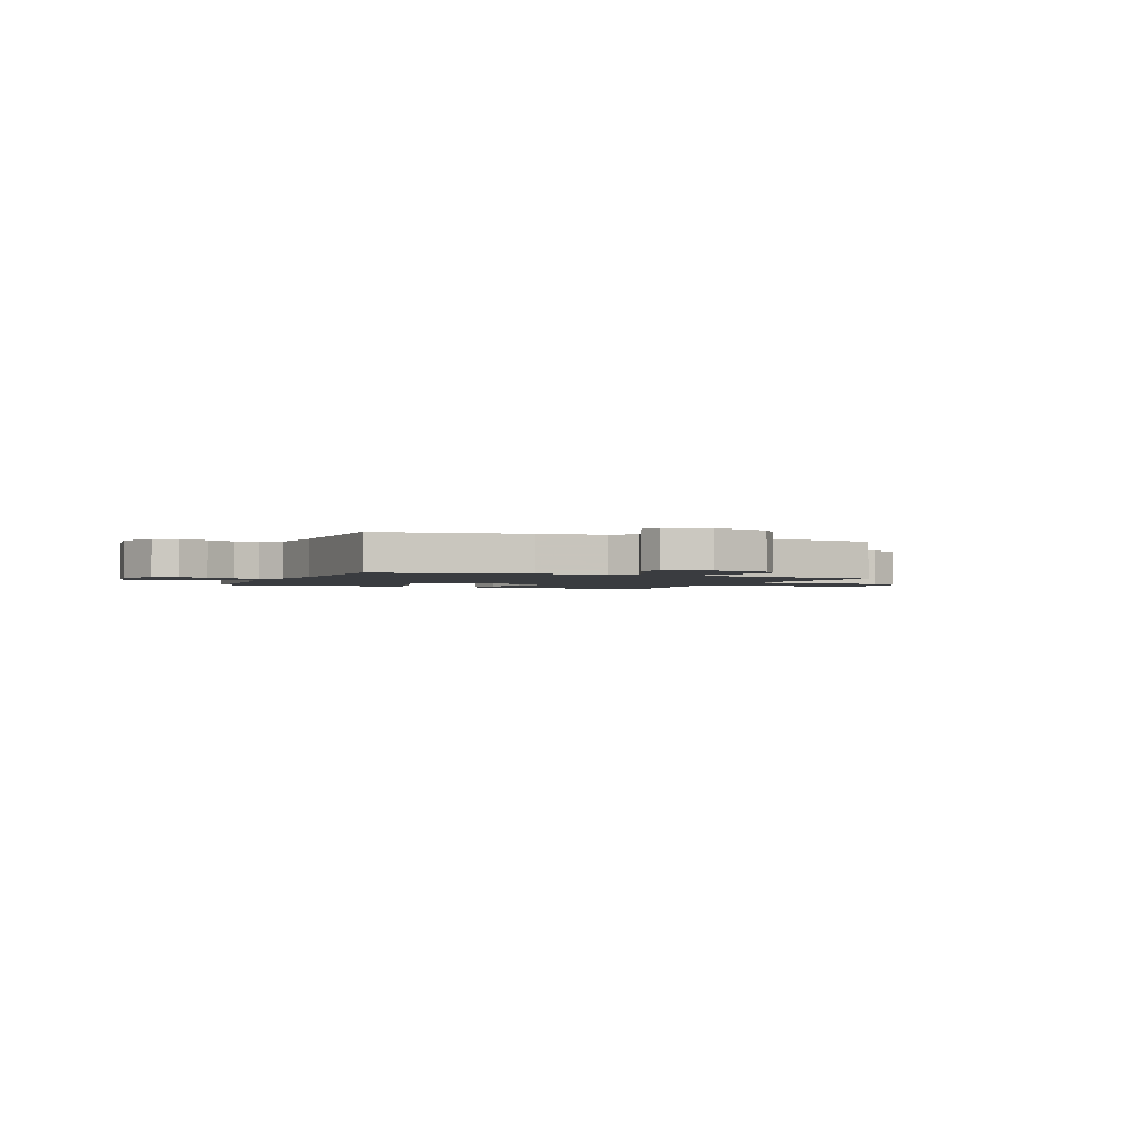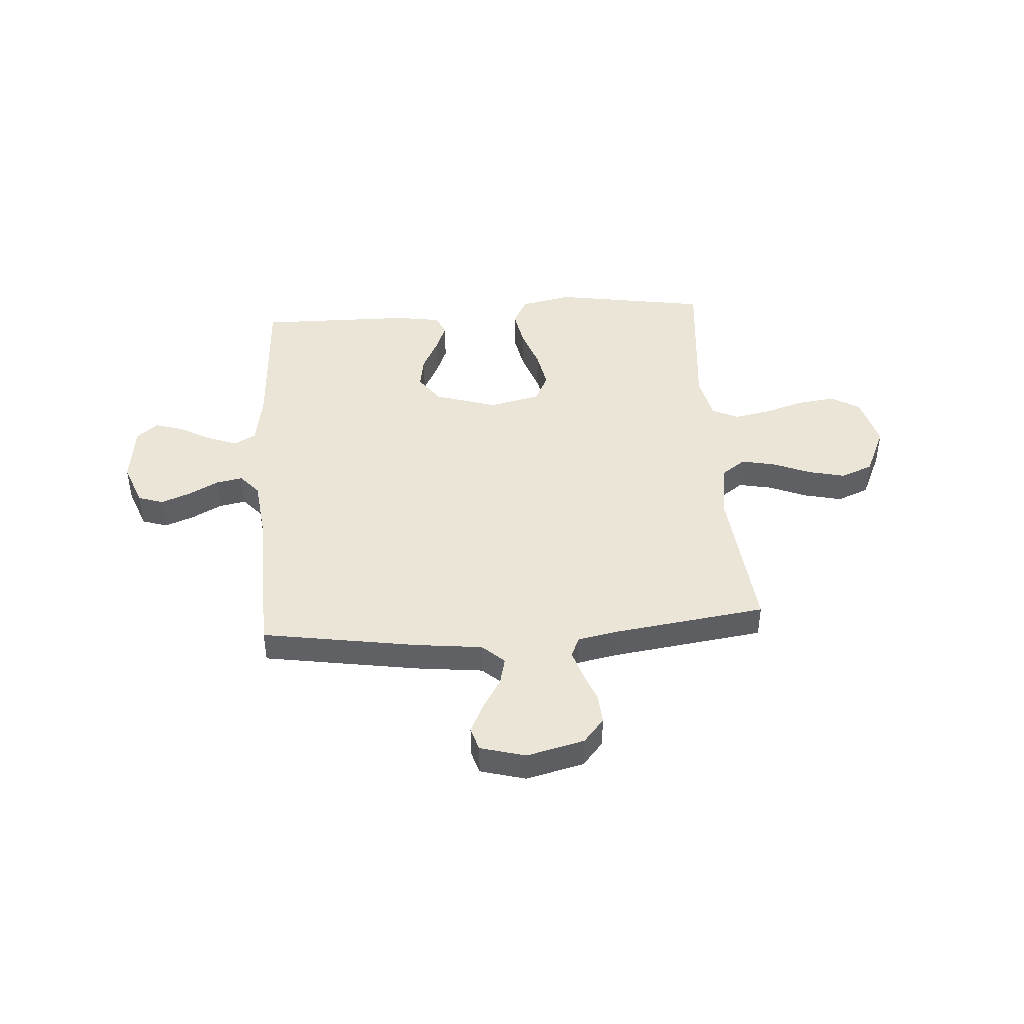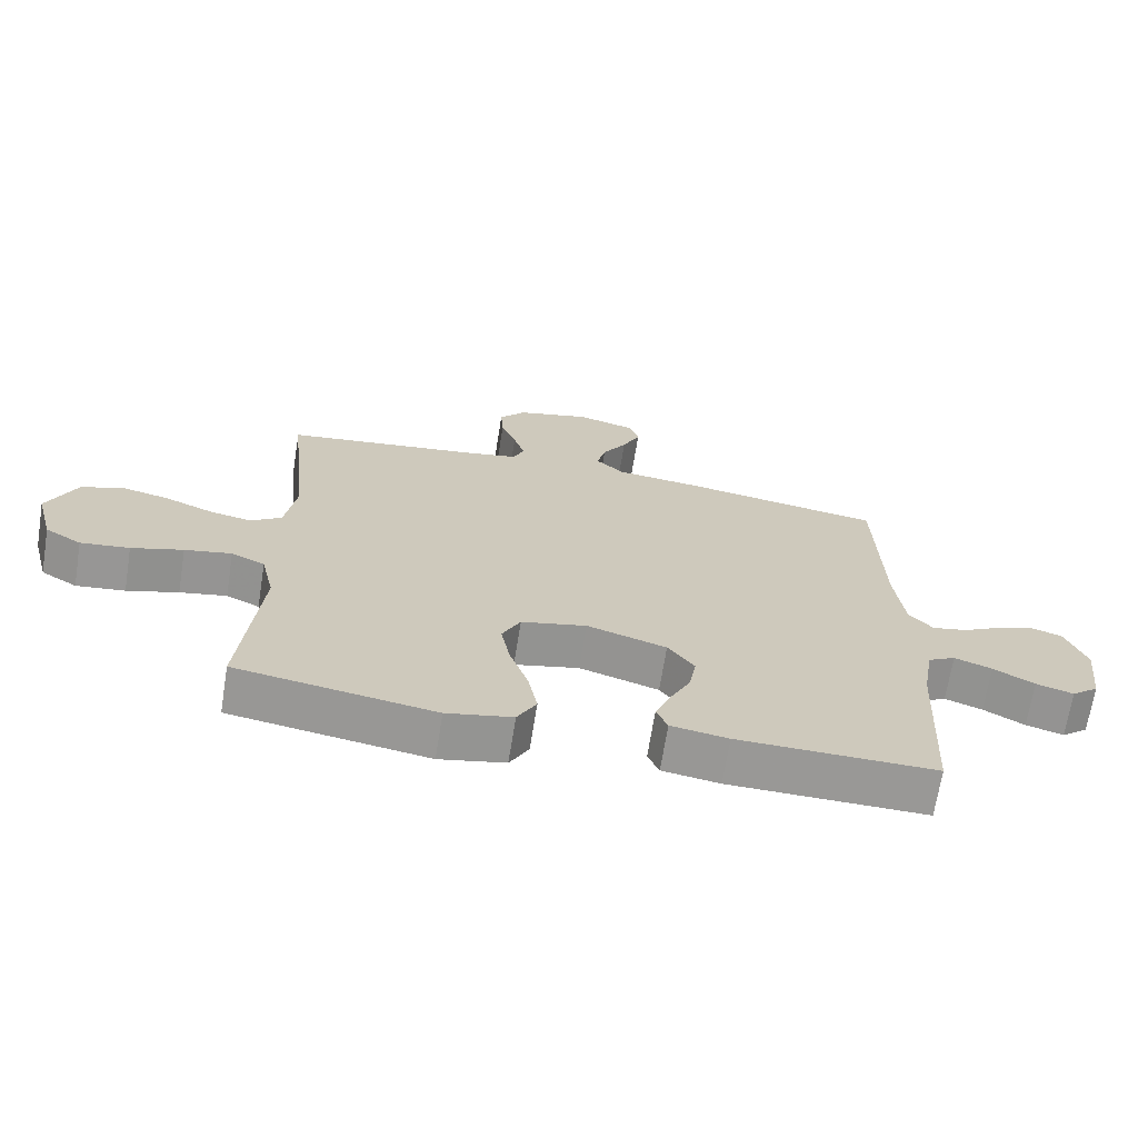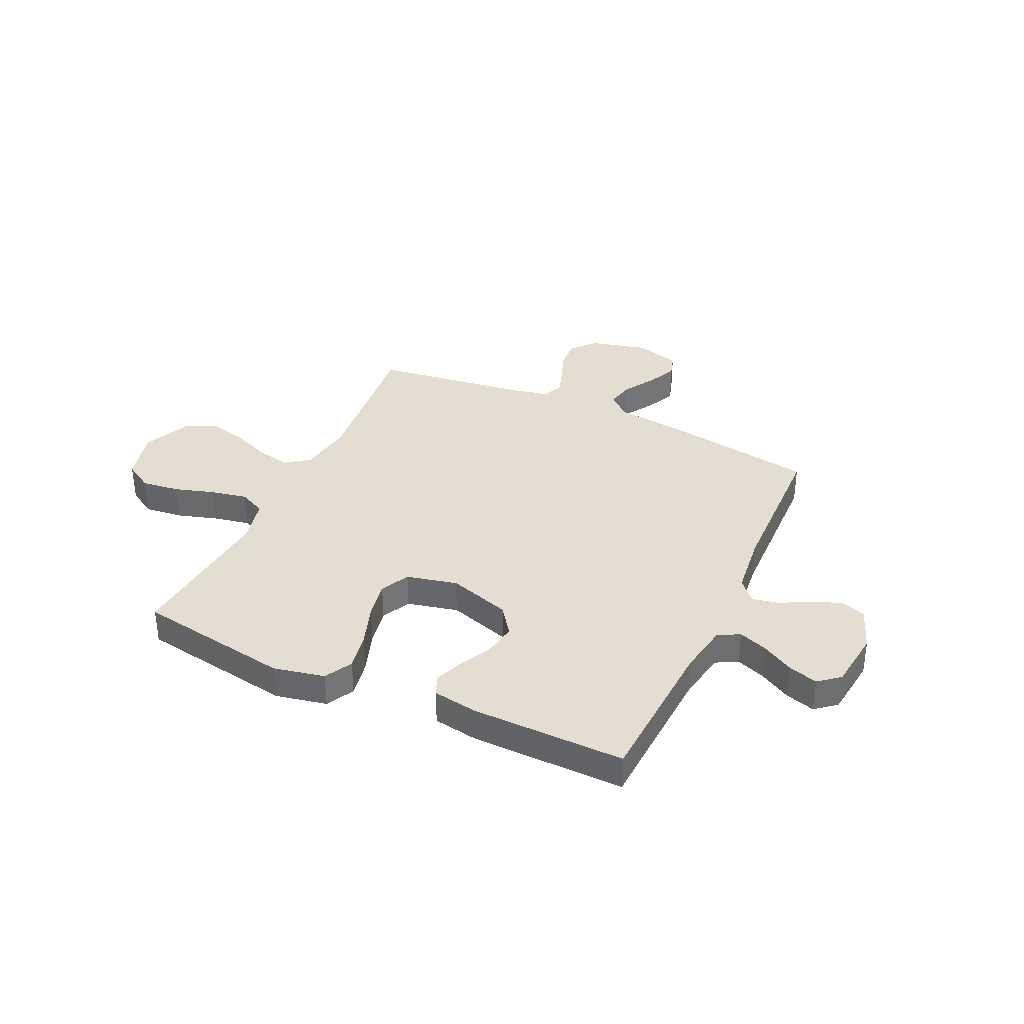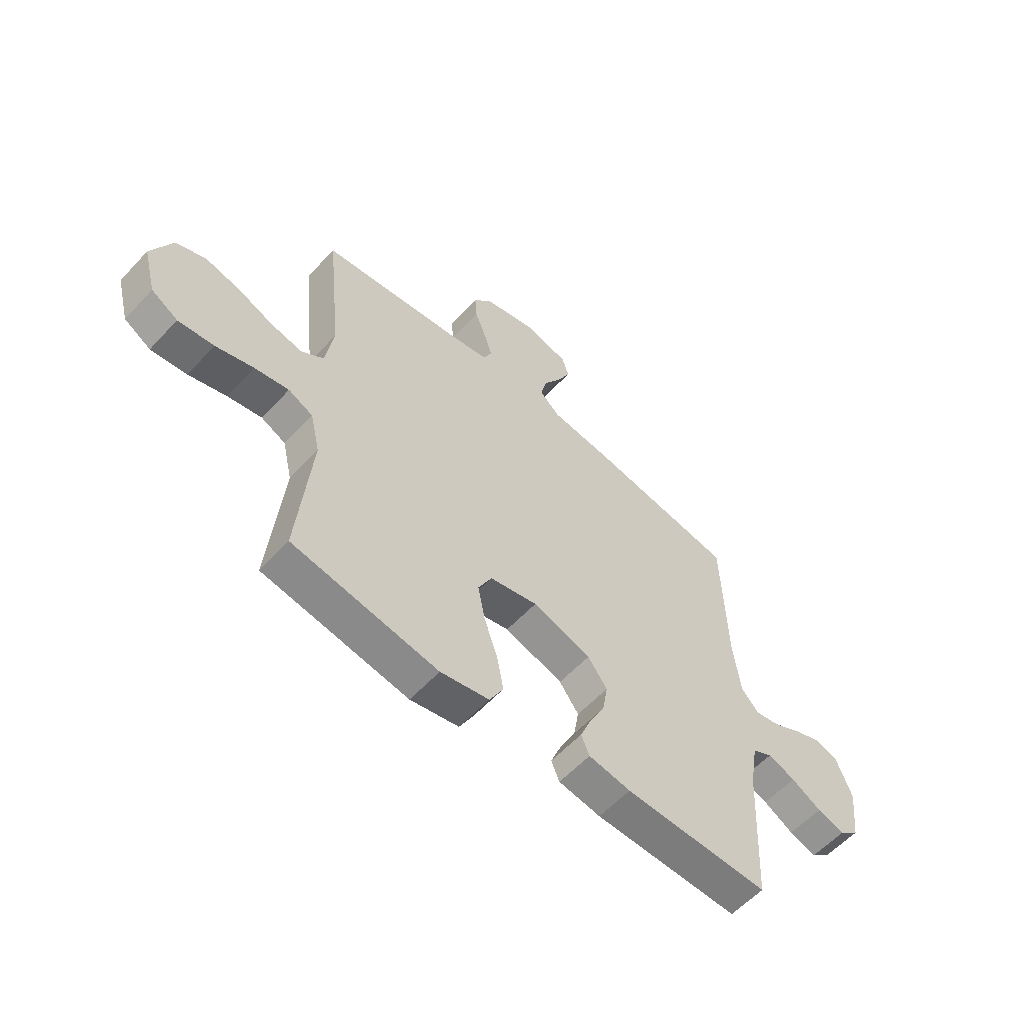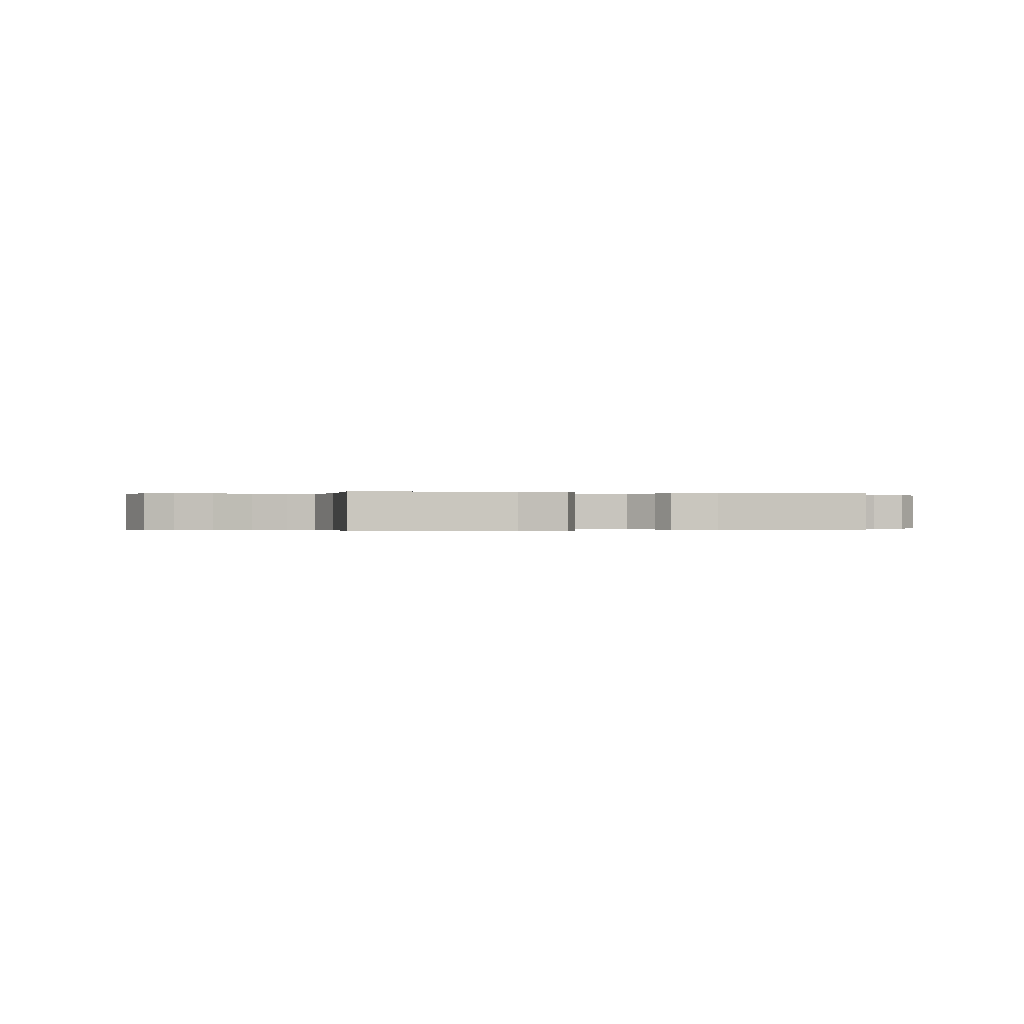
<metadata>
{"format":"obj","ext":"obj","renderer":"f3d","projection":"perspective","resolution":1024,"background":"white","views":[{"elev":-1.9,"azim":-22.9,"up":"+Y"},{"elev":44.0,"azim":-4.0,"up":"+Y"},{"elev":-68.6,"azim":170.9,"up":"+Z"},{"elev":36.0,"azim":-155.1,"up":"+Y"},{"elev":-58.3,"azim":137.6,"up":"+Z"},{"elev":-0.1,"azim":164.7,"up":"+Y"}]}
</metadata>
<code>
v -0.5 0.07 0.5
v -0.2 0.07 0.548
v -0.068 0.07 0.563
v -0.025 0.07 0.602
v -0.038 0.07 0.656
v -0.075 0.07 0.716
v -0.102 0.07 0.773
v -0.088 0.07 0.818
v 0 0.07 0.842
v 0.112 0.07 0.814
v 0.152 0.07 0.767
v 0.148 0.07 0.709
v 0.125 0.07 0.649
v 0.108 0.07 0.595
v 0.125 0.07 0.556
v 0.2 0.07 0.541
v 0.5 0.07 0.5
v 0.469 0.07 0.2
v 0.486 0.07 0.093
v 0.532 0.07 0.06
v 0.597 0.07 0.073
v 0.67 0.07 0.103
v 0.743 0.07 0.12
v 0.805 0.07 0.095
v 0.848 0.07 0
v 0.821 0.07 -0.102
v 0.766 0.07 -0.135
v 0.692 0.07 -0.126
v 0.614 0.07 -0.102
v 0.543 0.07 -0.088
v 0.492 0.07 -0.112
v 0.472 0.07 -0.2
v 0.5 0.07 -0.5
v 0.2 0.07 -0.549
v 0.1 0.07 -0.528
v 0.071 0.07 -0.474
v 0.085 0.07 -0.4
v 0.113 0.07 -0.319
v 0.127 0.07 -0.245
v 0.099 0.07 -0.189
v 0 0.07 -0.166
v -0.121 0.07 -0.204
v -0.161 0.07 -0.259
v -0.15 0.07 -0.323
v -0.118 0.07 -0.387
v -0.096 0.07 -0.442
v -0.113 0.07 -0.482
v -0.2 0.07 -0.496
v -0.5 0.07 -0.5
v -0.516 0.07 -0.2
v -0.533 0.07 -0.1
v -0.575 0.07 -0.077
v -0.632 0.07 -0.098
v -0.694 0.07 -0.133
v -0.751 0.07 -0.15
v -0.792 0.07 -0.116
v -0.806 0.07 0
v -0.774 0.07 0.084
v -0.725 0.07 0.1
v -0.668 0.07 0.078
v -0.61 0.07 0.047
v -0.558 0.07 0.037
v -0.522 0.07 0.078
v -0.508 0.07 0.2
v -0.5 0 0.5
v -0.2 0 0.548
v -0.068 0 0.563
v -0.025 0 0.602
v -0.038 0 0.656
v -0.075 0 0.716
v -0.102 0 0.773
v -0.088 0 0.818
v 0 0 0.842
v 0.112 0 0.814
v 0.152 0 0.767
v 0.148 0 0.709
v 0.125 0 0.649
v 0.108 0 0.595
v 0.125 0 0.556
v 0.2 0 0.541
v 0.5 0 0.5
v 0.469 0 0.2
v 0.486 0 0.093
v 0.532 0 0.06
v 0.597 0 0.073
v 0.67 0 0.103
v 0.743 0 0.12
v 0.805 0 0.095
v 0.848 0 0
v 0.821 0 -0.102
v 0.766 0 -0.135
v 0.692 0 -0.126
v 0.614 0 -0.102
v 0.543 0 -0.088
v 0.492 0 -0.112
v 0.472 0 -0.2
v 0.5 0 -0.5
v 0.2 0 -0.549
v 0.1 0 -0.528
v 0.071 0 -0.474
v 0.085 0 -0.4
v 0.113 0 -0.319
v 0.127 0 -0.245
v 0.099 0 -0.189
v 0 0 -0.166
v -0.121 0 -0.204
v -0.161 0 -0.259
v -0.15 0 -0.323
v -0.118 0 -0.387
v -0.096 0 -0.442
v -0.113 0 -0.482
v -0.2 0 -0.496
v -0.5 0 -0.5
v -0.516 0 -0.2
v -0.533 0 -0.1
v -0.575 0 -0.077
v -0.632 0 -0.098
v -0.694 0 -0.133
v -0.751 0 -0.15
v -0.792 0 -0.116
v -0.806 0 0
v -0.774 0 0.084
v -0.725 0 0.1
v -0.668 0 0.078
v -0.61 0 0.047
v -0.558 0 0.037
v -0.522 0 0.078
v -0.508 0 0.2
f 59 60 61
f 58 59 61
f 57 58 61
f 56 57 61
f 55 56 61
f 54 55 61
f 53 54 61
f 52 53 61 62
f 51 52 62 63
f 48 49 50
f 47 48 50
f 46 47 50
f 45 46 50
f 44 45 50
f 51 63 64
f 50 51 64
f 44 50 64
f 43 44 64
f 36 37 38
f 35 36 38
f 34 35 38
f 33 34 38
f 32 33 38
f 31 32 38 39
f 30 31 39 40
f 27 28 29
f 26 27 29
f 25 26 29
f 24 25 29
f 23 24 29
f 22 23 29
f 21 22 29
f 20 21 29 30
f 30 40 41
f 20 30 41
f 19 20 41
f 16 17 18
f 19 41 42
f 18 19 42
f 16 18 42
f 15 16 42
f 11 12 13
f 10 11 13
f 9 10 13
f 8 9 13
f 7 8 13
f 6 7 13
f 5 6 13
f 4 5 13 14
f 1 2 3
f 64 1 3
f 43 64 3
f 42 43 3
f 15 42 3
f 3 4 14 15
f 125 124 123
f 125 123 122
f 125 122 121
f 125 121 120
f 125 120 119
f 125 119 118
f 125 118 117
f 126 125 117 116
f 127 126 116 115
f 114 113 112
f 114 112 111
f 114 111 110
f 114 110 109
f 114 109 108
f 128 127 115
f 128 115 114
f 128 114 108
f 128 108 107
f 102 101 100
f 102 100 99
f 102 99 98
f 102 98 97
f 102 97 96
f 103 102 96 95
f 104 103 95 94
f 93 92 91
f 93 91 90
f 93 90 89
f 93 89 88
f 93 88 87
f 93 87 86
f 93 86 85
f 94 93 85 84
f 105 104 94
f 105 94 84
f 105 84 83
f 82 81 80
f 106 105 83
f 106 83 82
f 106 82 80
f 106 80 79
f 77 76 75
f 77 75 74
f 77 74 73
f 77 73 72
f 77 72 71
f 77 71 70
f 77 70 69
f 78 77 69 68
f 67 66 65
f 67 65 128
f 67 128 107
f 67 107 106
f 67 106 79
f 79 78 68 67
f 1 65 66 2
f 2 66 67 3
f 3 67 68 4
f 4 68 69 5
f 5 69 70 6
f 6 70 71 7
f 7 71 72 8
f 8 72 73 9
f 9 73 74 10
f 10 74 75 11
f 11 75 76 12
f 12 76 77 13
f 13 77 78 14
f 14 78 79 15
f 15 79 80 16
f 16 80 81 17
f 17 81 82 18
f 18 82 83 19
f 19 83 84 20
f 20 84 85 21
f 21 85 86 22
f 22 86 87 23
f 23 87 88 24
f 24 88 89 25
f 25 89 90 26
f 26 90 91 27
f 27 91 92 28
f 28 92 93 29
f 29 93 94 30
f 30 94 95 31
f 31 95 96 32
f 32 96 97 33
f 33 97 98 34
f 34 98 99 35
f 35 99 100 36
f 36 100 101 37
f 37 101 102 38
f 38 102 103 39
f 39 103 104 40
f 40 104 105 41
f 41 105 106 42
f 42 106 107 43
f 43 107 108 44
f 44 108 109 45
f 45 109 110 46
f 46 110 111 47
f 47 111 112 48
f 48 112 113 49
f 49 113 114 50
f 50 114 115 51
f 51 115 116 52
f 52 116 117 53
f 53 117 118 54
f 54 118 119 55
f 55 119 120 56
f 56 120 121 57
f 57 121 122 58
f 58 122 123 59
f 59 123 124 60
f 60 124 125 61
f 61 125 126 62
f 62 126 127 63
f 63 127 128 64
f 64 128 65 1

</code>
